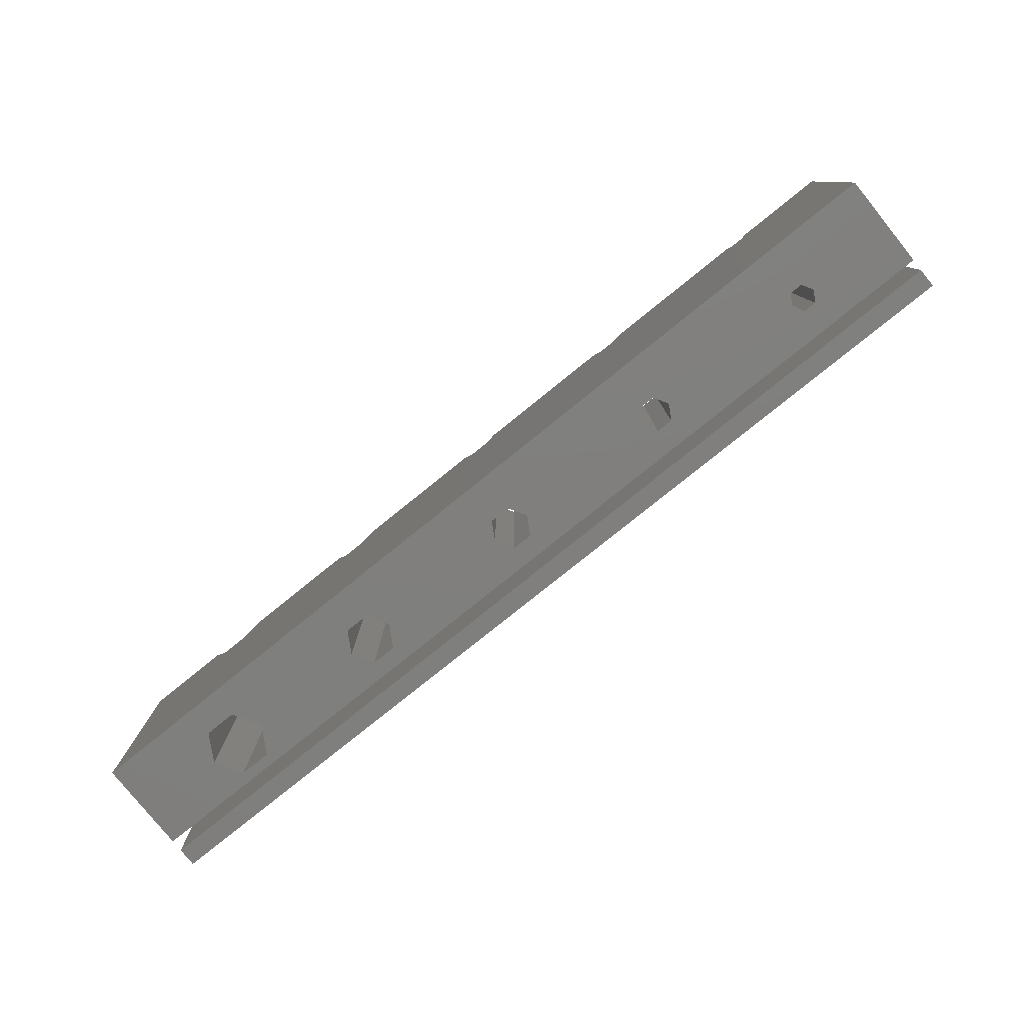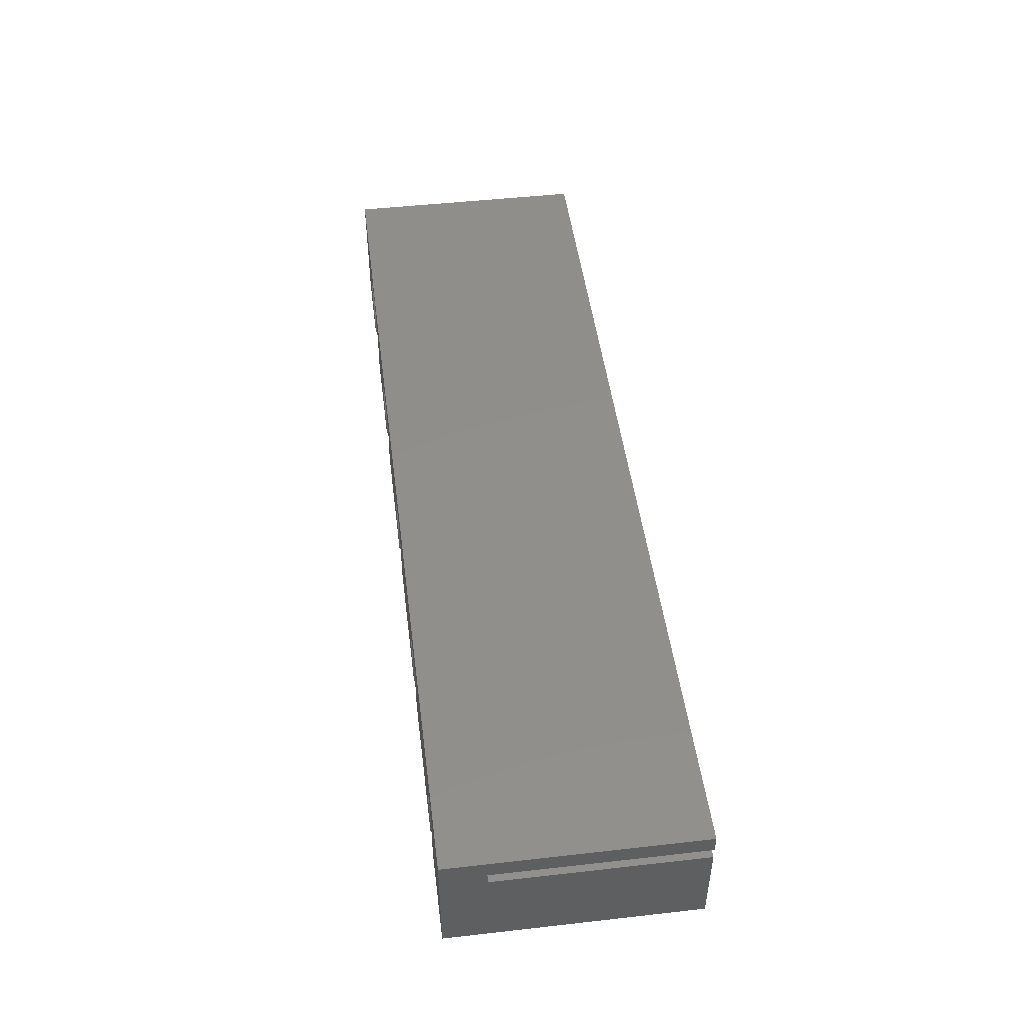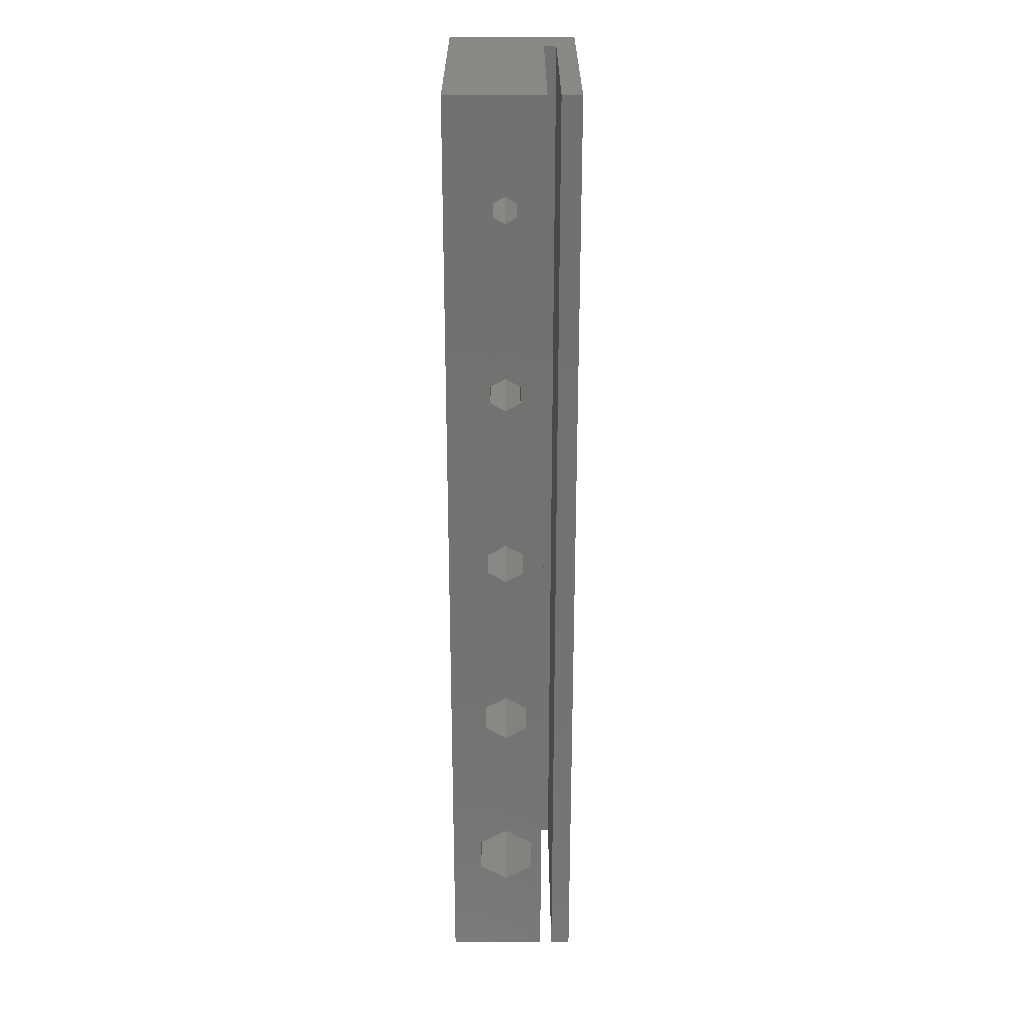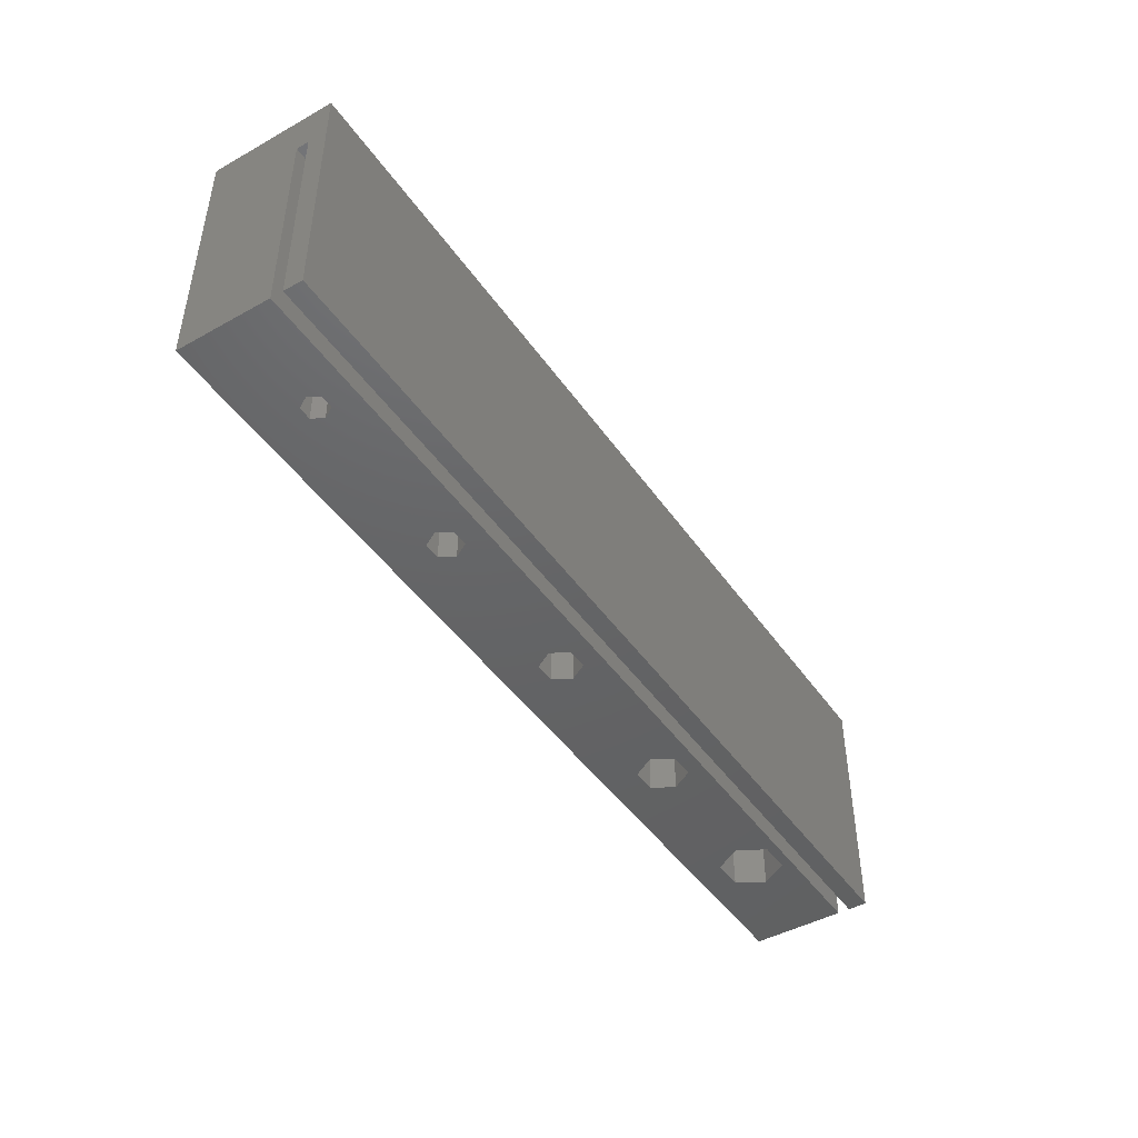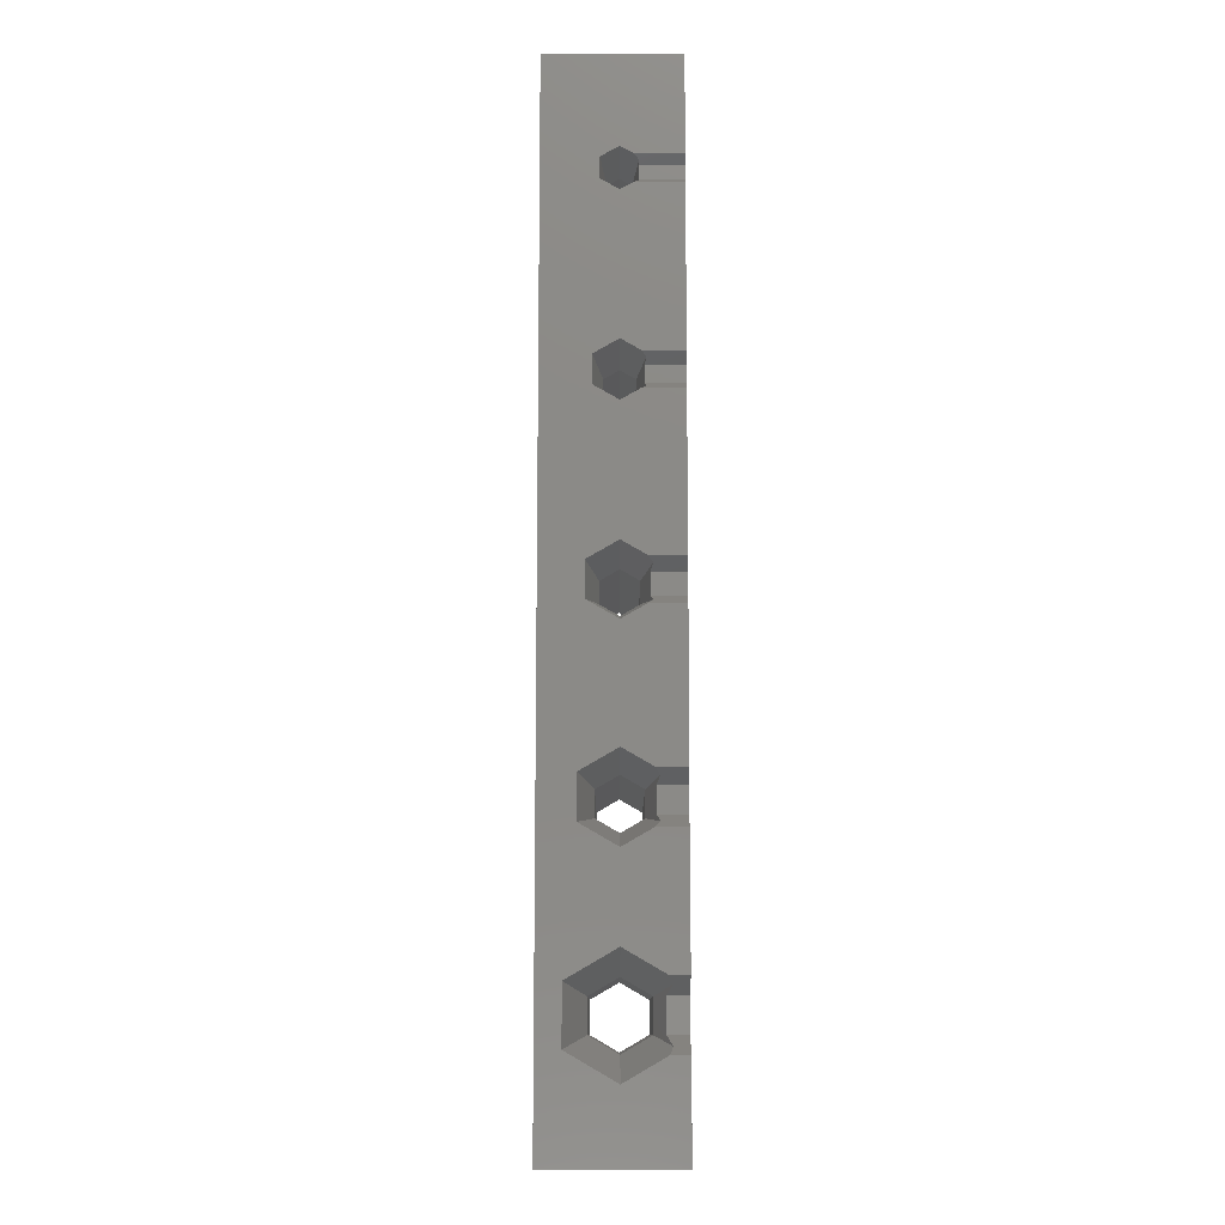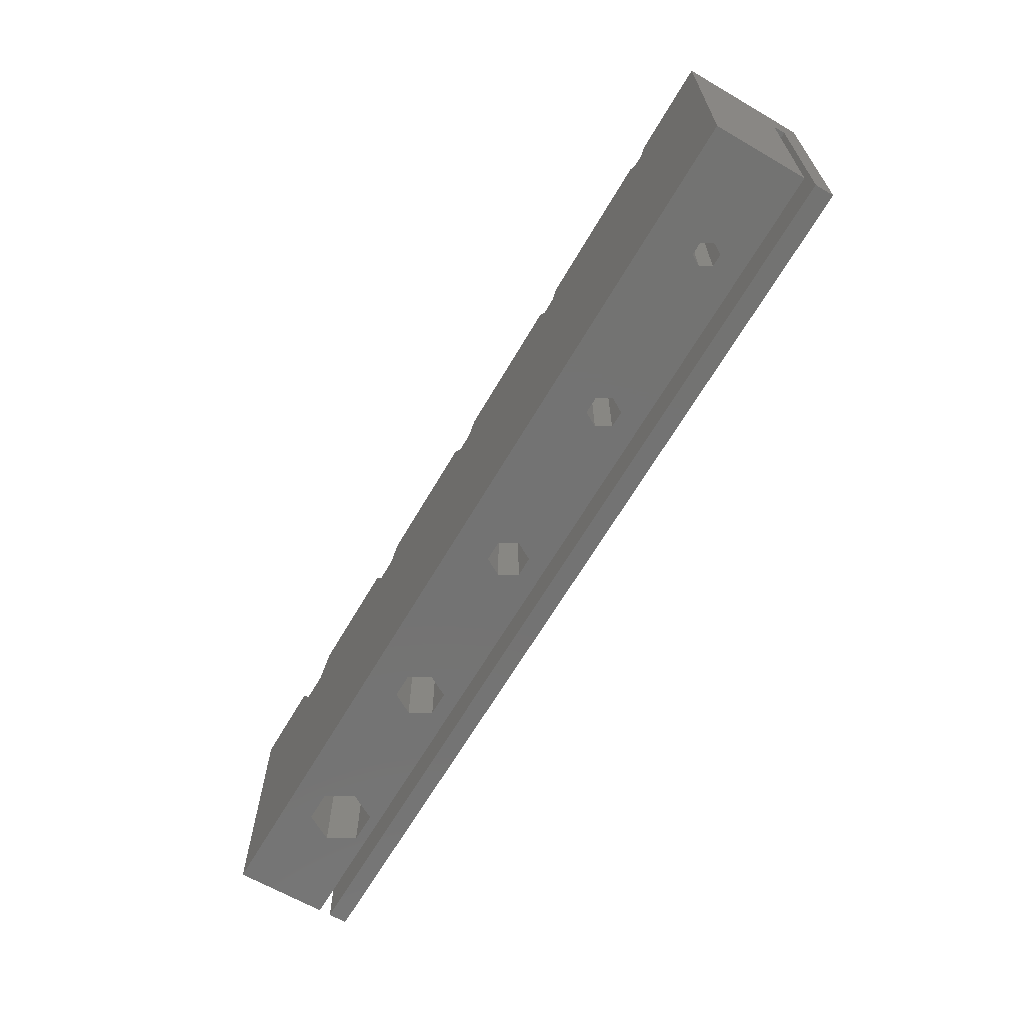
<metadata>
{"format":"stl","ext":"stl","renderer":"f3d","projection":"perspective","resolution":1024,"background":"white","views":[{"elev":-79.3,"azim":38.8,"up":"+Z"},{"elev":48.0,"azim":82.8,"up":"+Y"},{"elev":-63.9,"azim":90.0,"up":"+Z"},{"elev":-45.5,"azim":122.7,"up":"+Z"},{"elev":78.9,"azim":-90.0,"up":"+Z"},{"elev":-65.2,"azim":59.7,"up":"+Z"}]}
</metadata>
<code>
# stl→obj: 166 verts, 348 faces
v 150 10 40
v 150 6.96 33
v 150 10 0
v 150 5 33
v 150 -10 40
v 150 -10 0
v 150 5 0
v 150 6.96 0
v 136.5 -1 40
v 135 1.572 40
v 134.9 1.75 40
v 131.7 1.75 40
v 106.7 2.737 40
v 131.6 1.572 40
v 108.7 -0.7705 40
v 130.1 -1 40
v 108.8 -1 40
v 102.3 2.737 40
v 100.3 -0.7705 40
v 80.96 -1 40
v 100.2 -1 40
v 78.44 3.365 40
v 78.28 3.646 40
v 72.92 3.646 40
v 50.25 4.3 40
v 72.75 3.365 40
v 53.31 -1 40
v 70.24 -1 40
v 50.06 4.638 40
v 0 10 40
v 23.55 6.015 40
v 43.35 4.3 40
v 43.54 4.638 40
v 27.6 -1 40
v 40.29 -1 40
v 23.3 6.448 40
v 14.45 6.015 40
v 10.4 -1 40
v 14.7 6.448 40
v 135.4 -2.949 40
v 135.4 -10 40
v 131.2 -10 40
v 131.2 -2.949 40
v 108.7 -1.229 40
v 107.2 -10 40
v 107.2 -3.884 40
v 100.3 -1.229 40
v 101.8 -10 40
v 101.8 -3.884 40
v 78.85 -10 40
v 78.85 -4.663 40
v 72.35 -10 40
v 72.35 -4.663 40
v 50.7 -10 40
v 50.7 -5.521 40
v 42.9 -10 40
v 42.9 -5.521 40
v 24 -7.235 40
v 24 -10 40
v 0 -10 40
v 14 -7.235 40
v 14 -10 40
v 0 6.96 0
v 0 10 0
v 135.4 -1 0
v 134.3 -2.775 0
v 132.3 -2.775 0
v 107.2 -1 0
v 131.2 -1 0
v 105.8 -3.295 0
v 103.2 -3.295 0
v 78.85 -1 0
v 101.8 -1 0
v 77.22 -3.815 0
v 73.97 -3.815 0
v 50.7 -1 0
v 72.35 -1 0
v 48.75 -4.377 0
v 0 -10 0
v 44.85 -4.377 0
v 24 -1 0
v 42.9 -1 0
v 21.5 -5.33 0
v 16.5 -5.33 0
v 14 -1 0
v 134.3 0.7754 0
v 132.3 0.7754 0
v 105.8 1.295 0
v 103.2 1.295 0
v 77.22 1.815 0
v 73.97 1.815 0
v 48.75 2.377 0
v 21.5 3.33 0
v 44.85 2.377 0
v 0 5 0
v 16.5 3.33 0
v 0 5 33
v 0 6.96 33
v 16.5 -10 35.67
v 21.5 -10 35.67
v 44.85 -10 36.62
v 73.97 -10 37.19
v 48.75 -10 36.62
v 103.2 -10 37.71
v 77.22 -10 37.19
v 132.3 -10 38.22
v 105.8 -10 37.71
v 134.3 -10 38.22
v 21.5 3.33 31
v 16.5 3.33 31
v 16.5 -5.33 31
v 14 -1 31
v 24 -1 31
v 21.5 -5.33 31
v 14.41 -7.456 39.28
v 15.07 -7.805 38.14
v 23.59 -7.456 39.28
v 16.5 -6.948 35.67
v 21.5 -6.948 35.67
v 22.93 -7.805 38.14
v 48.75 2.377 31
v 44.85 2.377 31
v 50.7 -1 31
v 42.9 -1 31
v 48.75 -4.377 31
v 44.85 -4.377 31
v 43.76 -6.263 38.51
v 43.31 -5.878 39.28
v 49.84 -6.263 38.51
v 50.29 -5.878 39.28
v 44.85 -5.79 36.62
v 48.75 -5.79 36.62
v 77.22 1.815 31
v 73.97 1.815 31
v 73.97 -3.815 31
v 72.35 -1 31
v 78.85 -1 31
v 77.22 -3.815 31
v 72.73 -5.049 39.35
v 73.06 -5.395 38.77
v 78.47 -5.049 39.35
v 73.97 -5.073 37.19
v 77.22 -5.073 37.19
v 78.14 -5.395 38.77
v 105.8 1.295 31
v 103.2 1.295 31
v 107.2 -1 31
v 101.8 -1 31
v 105.8 -3.295 31
v 103.2 -3.295 31
v 106.6 -4.574 38.98
v 103.2 -4.369 37.71
v 102.4 -4.574 38.98
v 105.8 -4.369 37.71
v 134.3 0.7754 31
v 132.3 0.7754 31
v 135.4 -1 31
v 131.2 -1 31
v 134.3 -2.775 31
v 132.3 -2.775 31
v 131.8 -3.652 39.1
v 131.6 -3.405 39.42
v 134.8 -3.652 39.1
v 135 -3.405 39.42
v 132.3 -3.557 38.22
v 134.3 -3.557 38.22
f 1 2 3
f 1 4 2
f 5 4 1
f 6 4 5
f 4 6 7
f 3 2 8
f 1 9 5
f 1 10 9
f 1 11 10
f 1 12 11
f 13 14 12
f 14 15 16
f 13 12 1
f 16 15 17
f 14 13 15
f 1 18 13
f 19 20 21
f 18 20 19
f 18 22 20
f 23 18 1
f 18 23 22
f 1 24 23
f 25 26 24
f 26 27 28
f 26 25 27
f 29 24 1
f 24 29 25
f 30 29 1
f 31 32 33
f 32 34 35
f 32 31 34
f 36 29 30
f 33 36 31
f 29 36 33
f 37 30 38
f 39 30 37
f 36 30 39
f 40 5 9
f 5 40 41
f 16 42 43
f 17 42 16
f 44 42 17
f 45 44 46
f 44 45 42
f 47 48 49
f 20 47 21
f 47 20 48
f 50 20 51
f 20 50 48
f 28 52 53
f 27 52 28
f 54 27 55
f 27 54 52
f 35 56 57
f 34 56 35
f 58 56 34
f 56 58 59
f 60 61 38
f 60 38 30
f 61 60 62
f 63 3 8
f 3 63 64
f 6 65 7
f 6 66 65
f 6 67 66
f 67 68 69
f 70 67 6
f 67 70 68
f 6 71 70
f 71 72 73
f 74 71 6
f 71 74 72
f 6 75 74
f 75 76 77
f 75 78 76
f 79 75 6
f 75 79 78
f 80 81 82
f 80 83 81
f 78 79 80
f 80 79 83
f 84 79 85
f 83 79 84
f 86 7 65
f 87 7 86
f 68 87 69
f 88 87 68
f 87 88 7
f 89 7 88
f 72 89 73
f 90 89 72
f 90 7 89
f 91 7 90
f 76 91 77
f 92 91 76
f 92 7 91
f 93 92 94
f 81 94 82
f 93 94 81
f 92 93 95
f 95 93 96
f 95 85 79
f 92 95 7
f 85 95 96
f 95 79 97
f 98 64 63
f 64 98 30
f 97 30 98
f 97 60 30
f 60 97 79
f 3 30 1
f 30 3 64
f 60 99 62
f 99 79 100
f 79 99 60
f 59 101 56
f 79 101 100
f 100 101 59
f 54 102 52
f 79 102 103
f 103 102 54
f 50 104 48
f 6 104 105
f 105 104 50
f 45 106 42
f 6 106 107
f 107 106 45
f 108 5 41
f 102 79 105
f 104 6 107
f 101 79 103
f 105 79 6
f 106 6 108
f 108 6 5
f 97 2 4
f 2 97 98
f 63 2 98
f 2 63 8
f 7 97 4
f 97 7 95
f 96 109 110
f 109 96 93
f 111 85 112
f 85 111 84
f 81 109 93
f 109 81 113
f 83 111 114
f 111 83 84
f 112 96 110
f 96 112 85
f 83 113 81
f 113 83 114
f 109 31 36
f 31 109 113
f 115 38 61
f 38 115 112
f 113 34 31
f 116 112 115
f 112 116 111
f 117 34 113
f 34 117 58
f 37 110 39
f 110 37 112
f 110 36 39
f 36 110 109
f 112 37 38
f 118 111 116
f 111 118 114
f 119 114 118
f 114 119 120
f 120 113 114
f 113 120 117
f 62 115 61
f 115 62 116
f 99 116 62
f 116 99 118
f 119 100 120
f 59 117 120
f 59 120 100
f 117 59 58
f 118 100 119
f 100 118 99
f 94 121 122
f 121 94 92
f 76 121 92
f 121 76 123
f 124 94 122
f 94 124 82
f 78 123 76
f 123 78 125
f 78 126 125
f 126 78 80
f 126 82 124
f 82 126 80
f 121 25 29
f 25 121 123
f 124 32 35
f 123 27 25
f 127 124 128
f 124 127 126
f 129 123 125
f 123 129 130
f 131 126 127
f 126 131 125
f 132 125 131
f 125 132 129
f 128 35 57
f 35 128 124
f 130 27 123
f 27 130 55
f 32 122 33
f 122 32 124
f 122 29 33
f 29 122 121
f 56 128 57
f 128 56 127
f 101 127 56
f 127 101 131
f 132 103 129
f 54 130 129
f 54 129 103
f 130 54 55
f 131 103 132
f 103 131 101
f 91 133 134
f 133 91 90
f 135 77 136
f 77 135 75
f 72 133 90
f 133 72 137
f 74 135 138
f 135 74 75
f 136 91 134
f 91 136 77
f 74 137 72
f 137 74 138
f 133 22 23
f 22 133 137
f 139 28 53
f 28 139 136
f 137 20 22
f 140 136 139
f 136 140 135
f 141 20 137
f 20 141 51
f 26 134 24
f 134 26 136
f 134 23 24
f 23 134 133
f 136 26 28
f 135 142 138
f 142 135 140
f 143 138 142
f 138 143 144
f 144 137 138
f 137 144 141
f 139 52 140
f 52 139 53
f 102 140 52
f 140 102 142
f 143 105 144
f 50 144 105
f 144 50 141
f 141 50 51
f 142 105 143
f 105 142 102
f 89 145 146
f 145 89 88
f 68 145 88
f 145 68 147
f 148 89 146
f 89 148 73
f 70 147 68
f 147 70 149
f 70 150 149
f 150 70 71
f 150 73 148
f 73 150 71
f 147 15 145
f 15 147 17
f 147 44 17
f 44 147 149
f 15 13 145
f 47 148 21
f 148 47 150
f 151 44 149
f 44 151 46
f 148 19 21
f 19 148 146
f 150 152 149
f 152 150 153
f 154 149 152
f 149 154 151
f 153 47 49
f 47 153 150
f 146 18 19
f 146 13 18
f 13 146 145
f 49 48 153
f 104 153 48
f 153 104 152
f 154 107 151
f 45 151 107
f 151 45 46
f 152 107 154
f 107 152 104
f 87 155 156
f 155 87 86
f 65 155 86
f 155 65 157
f 158 87 156
f 87 158 69
f 66 157 65
f 157 66 159
f 66 160 159
f 160 66 67
f 160 69 158
f 69 160 67
f 155 10 11
f 10 155 157
f 158 14 16
f 157 9 10
f 161 158 162
f 158 161 160
f 163 157 159
f 157 163 164
f 160 165 159
f 165 160 161
f 166 159 165
f 159 166 163
f 162 16 43
f 16 162 158
f 164 9 157
f 9 164 40
f 14 156 12
f 156 14 158
f 156 11 12
f 11 156 155
f 42 162 43
f 162 42 161
f 106 161 42
f 161 106 165
f 166 108 163
f 41 164 163
f 41 163 108
f 164 41 40
f 165 108 166
f 108 165 106

</code>
